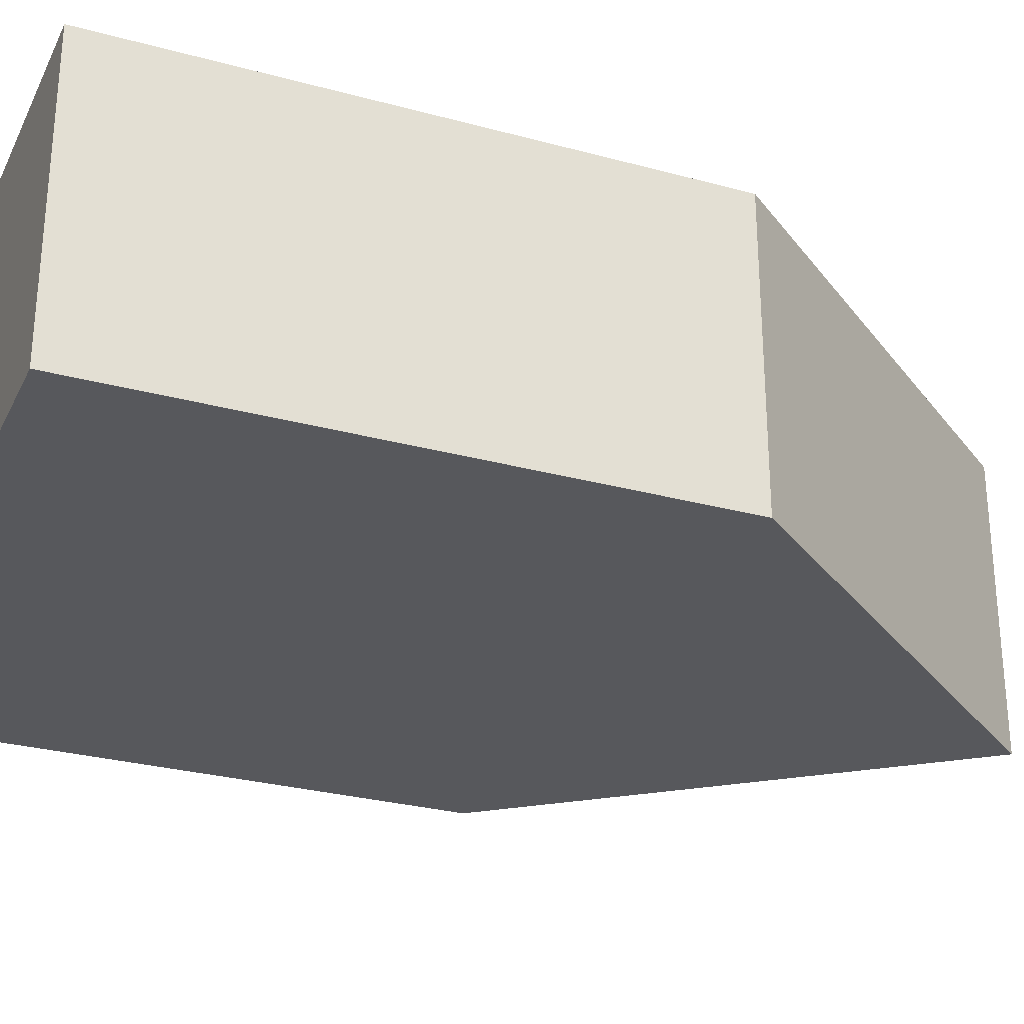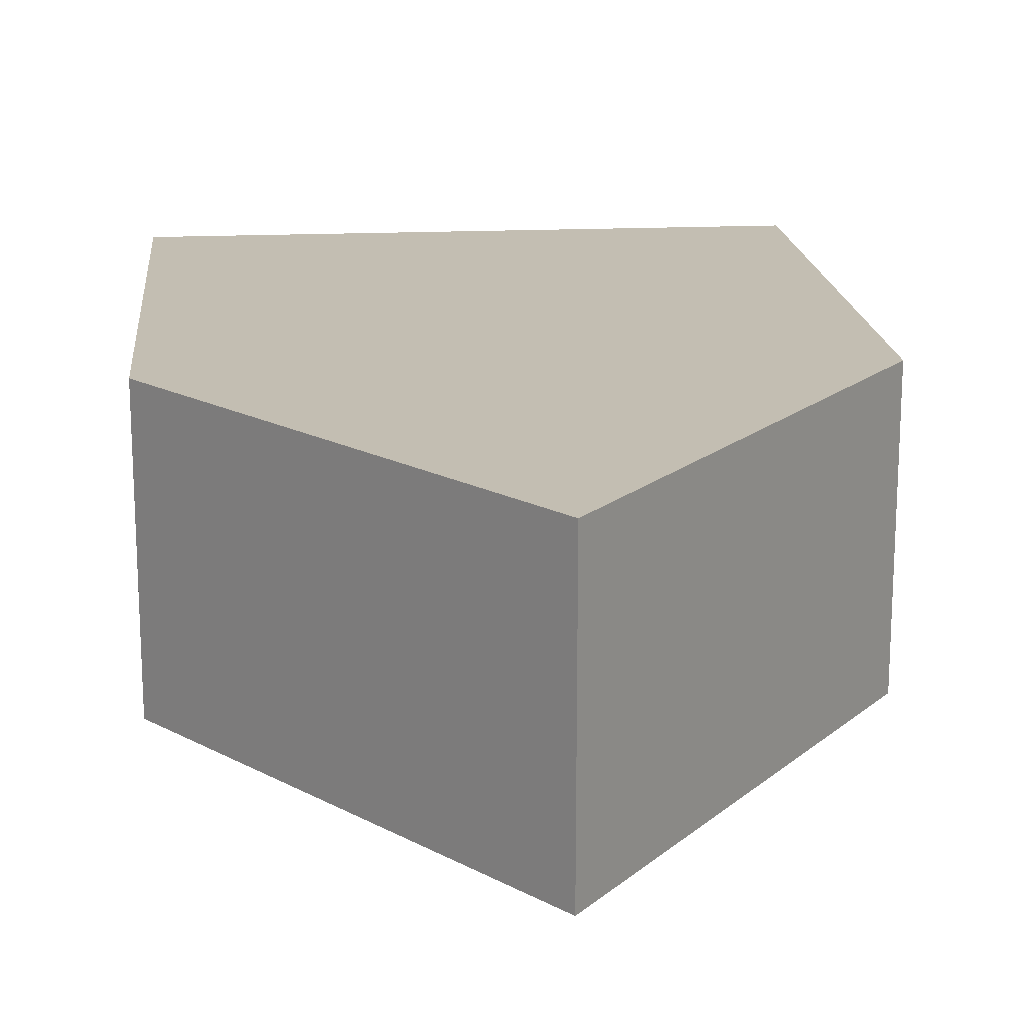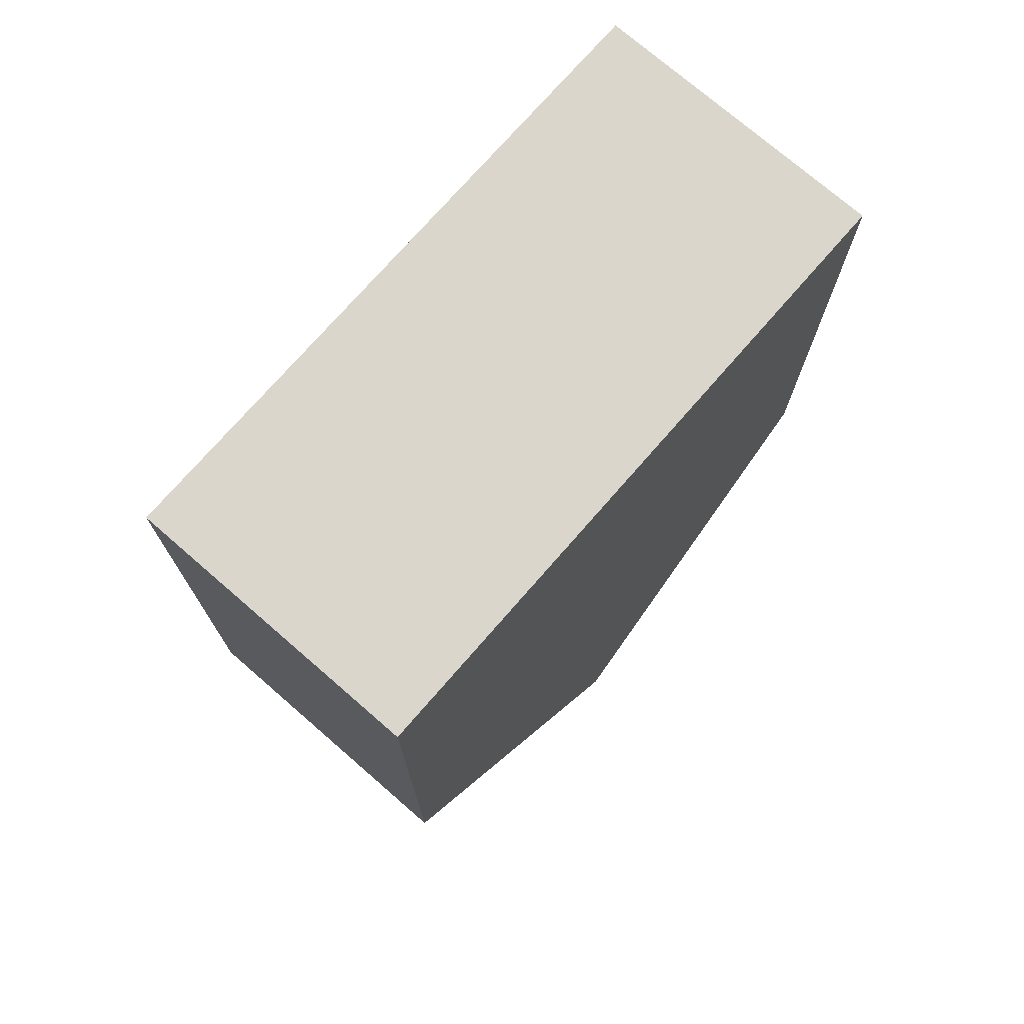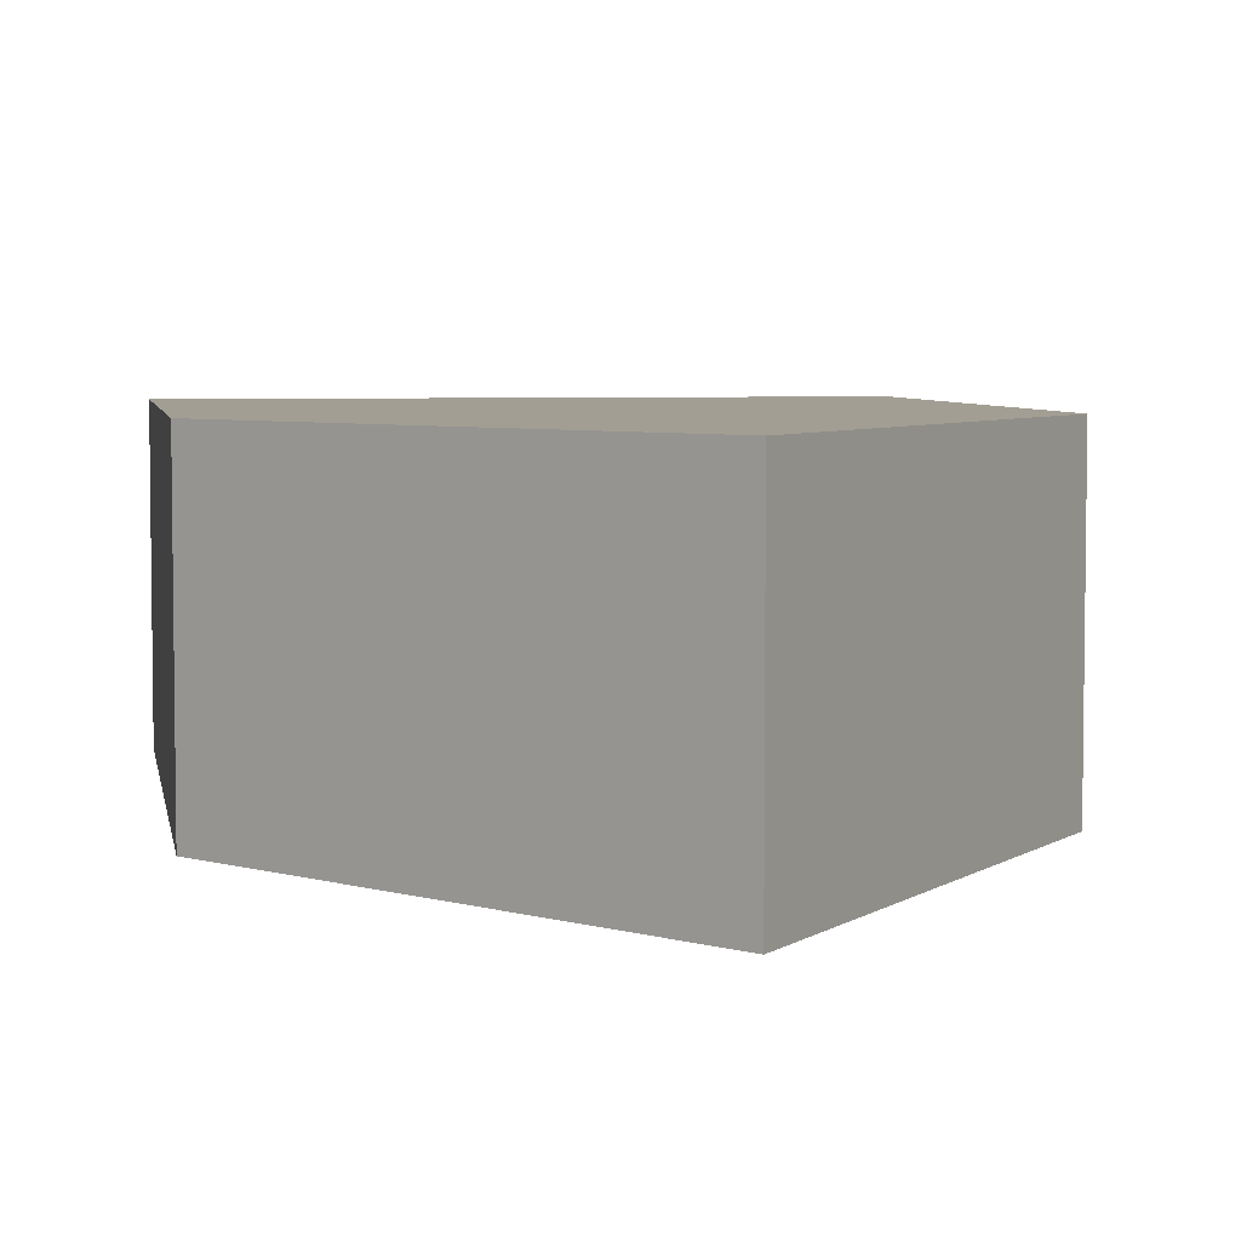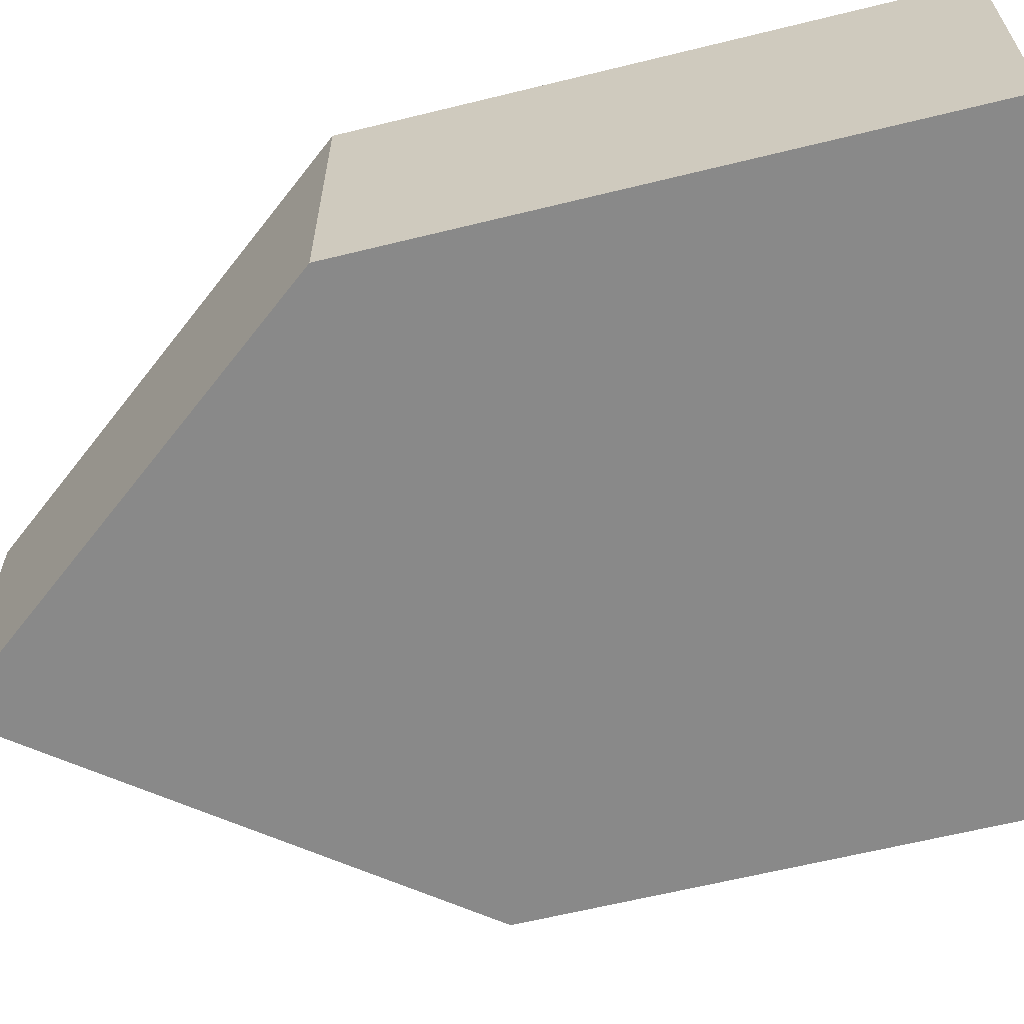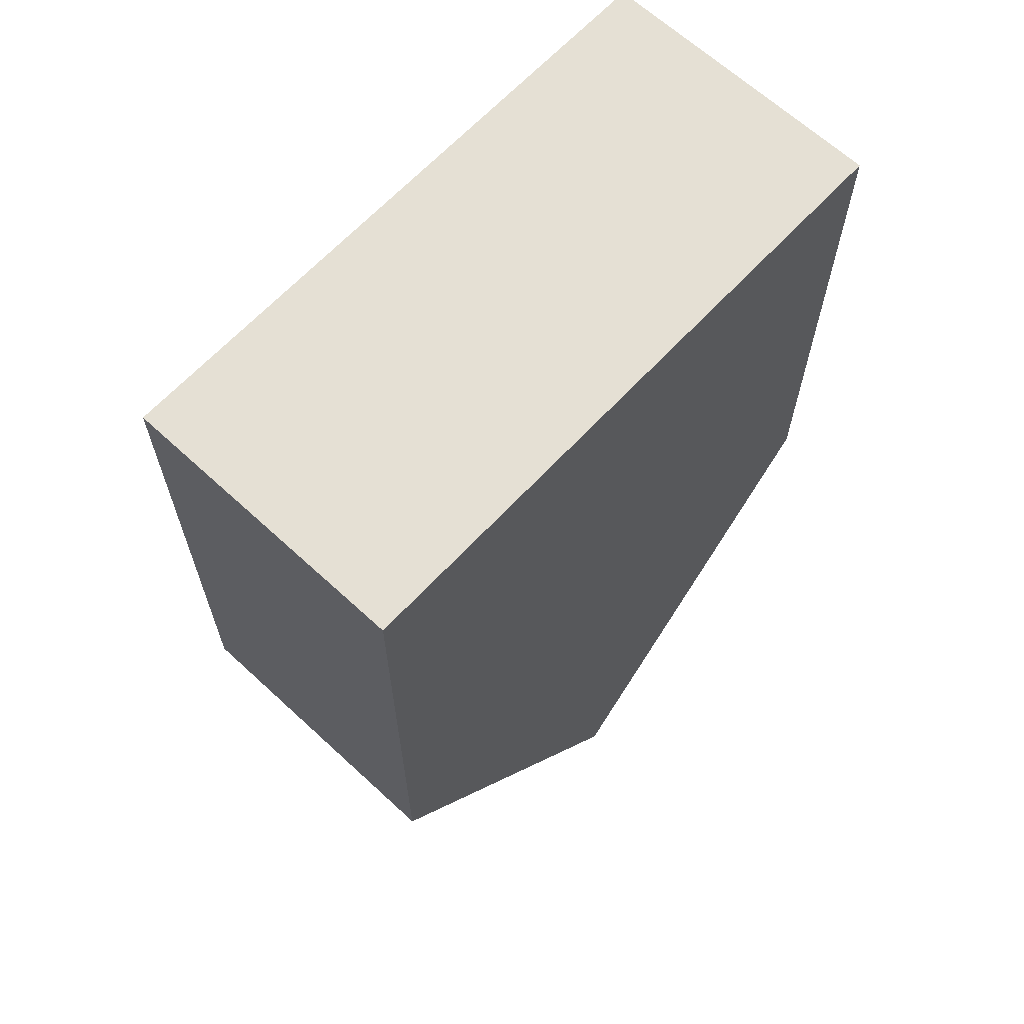
<metadata>
{"format":"obj","ext":"obj","renderer":"f3d","projection":"perspective","resolution":1024,"background":"white","views":[{"elev":-28.4,"azim":-112.3,"up":"+Z"},{"elev":17.5,"azim":-5.3,"up":"+Z"},{"elev":74.1,"azim":-49.0,"up":"+Y"},{"elev":5.2,"azim":-9.7,"up":"+Z"},{"elev":-63.0,"azim":104.0,"up":"+Z"},{"elev":65.2,"azim":-47.1,"up":"+Y"}]}
</metadata>
<code>
v -82.83 105.3 38.46
v 82.83 105.3 38.46
v -82.83 252.5 38.46
v 82.83 252.5 38.46
v -82.83 252.5 -38.46
v 82.83 252.5 -38.46
v -82.83 105.3 -38.46
v 82.83 105.3 -38.46
v 0 0 -38.46
v 0 0 38.46
v -41.1 212.2 -38.46
v 41.1 212.2 -38.46
v 41.1 132.3 -38.46
v -41.1 132.3 -38.46
v -41.1 132.3 38.46
v 41.1 132.3 38.46
v 41.1 212.2 38.46
v -41.1 212.2 38.46
f 15 16 17 18
f 3 4 6 5
f 11 12 13 14
f 7 9 10 1
f 2 8 6 4
f 7 1 3 5
f 10 9 8 2
f 5 6 12 11
f 6 8 13 12
f 8 9 13
f 9 7 14
f 7 5 11 14
f 9 14 13
f 1 10 15
f 10 16 15
f 2 4 17 16
f 4 3 18 17
f 3 1 15 18
f 10 2 16

</code>
